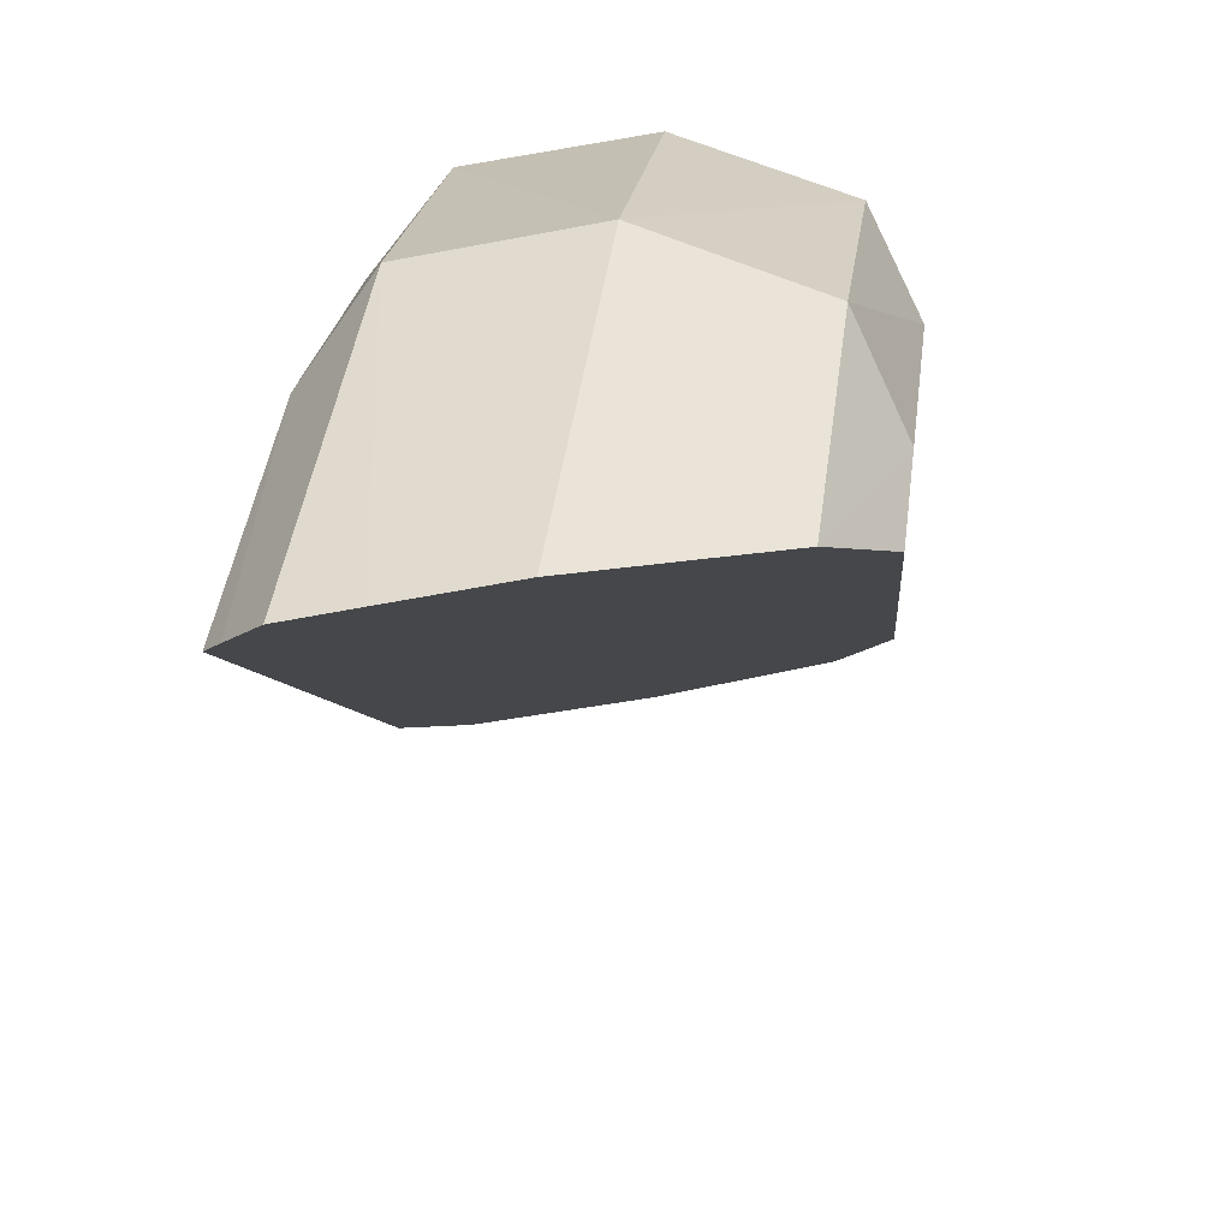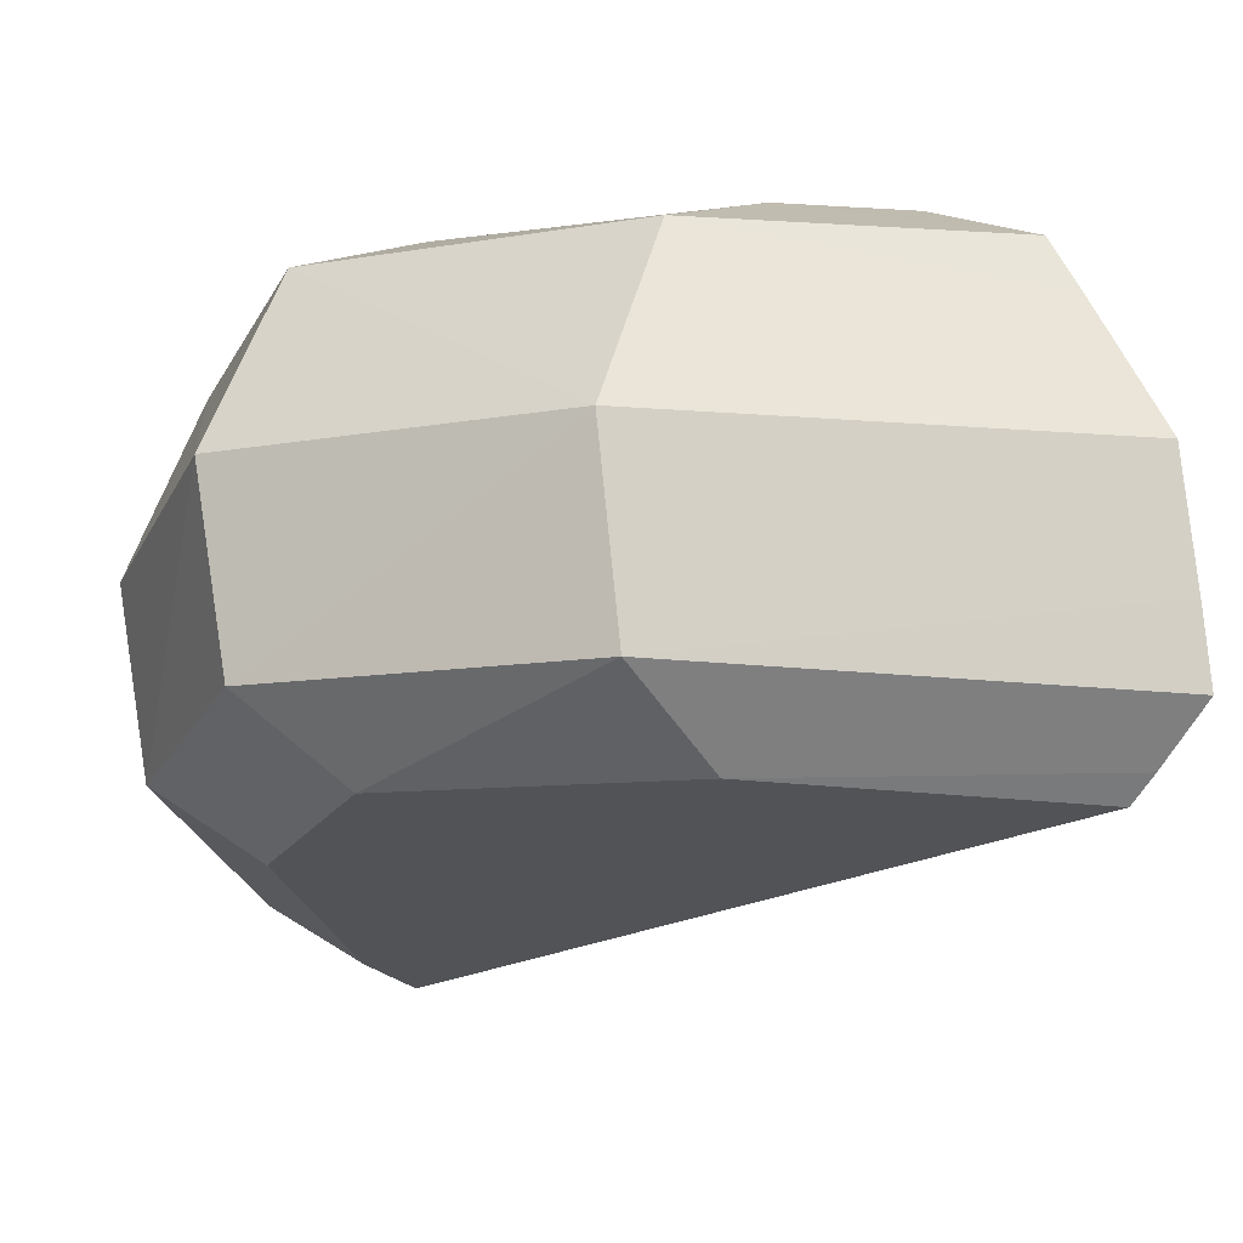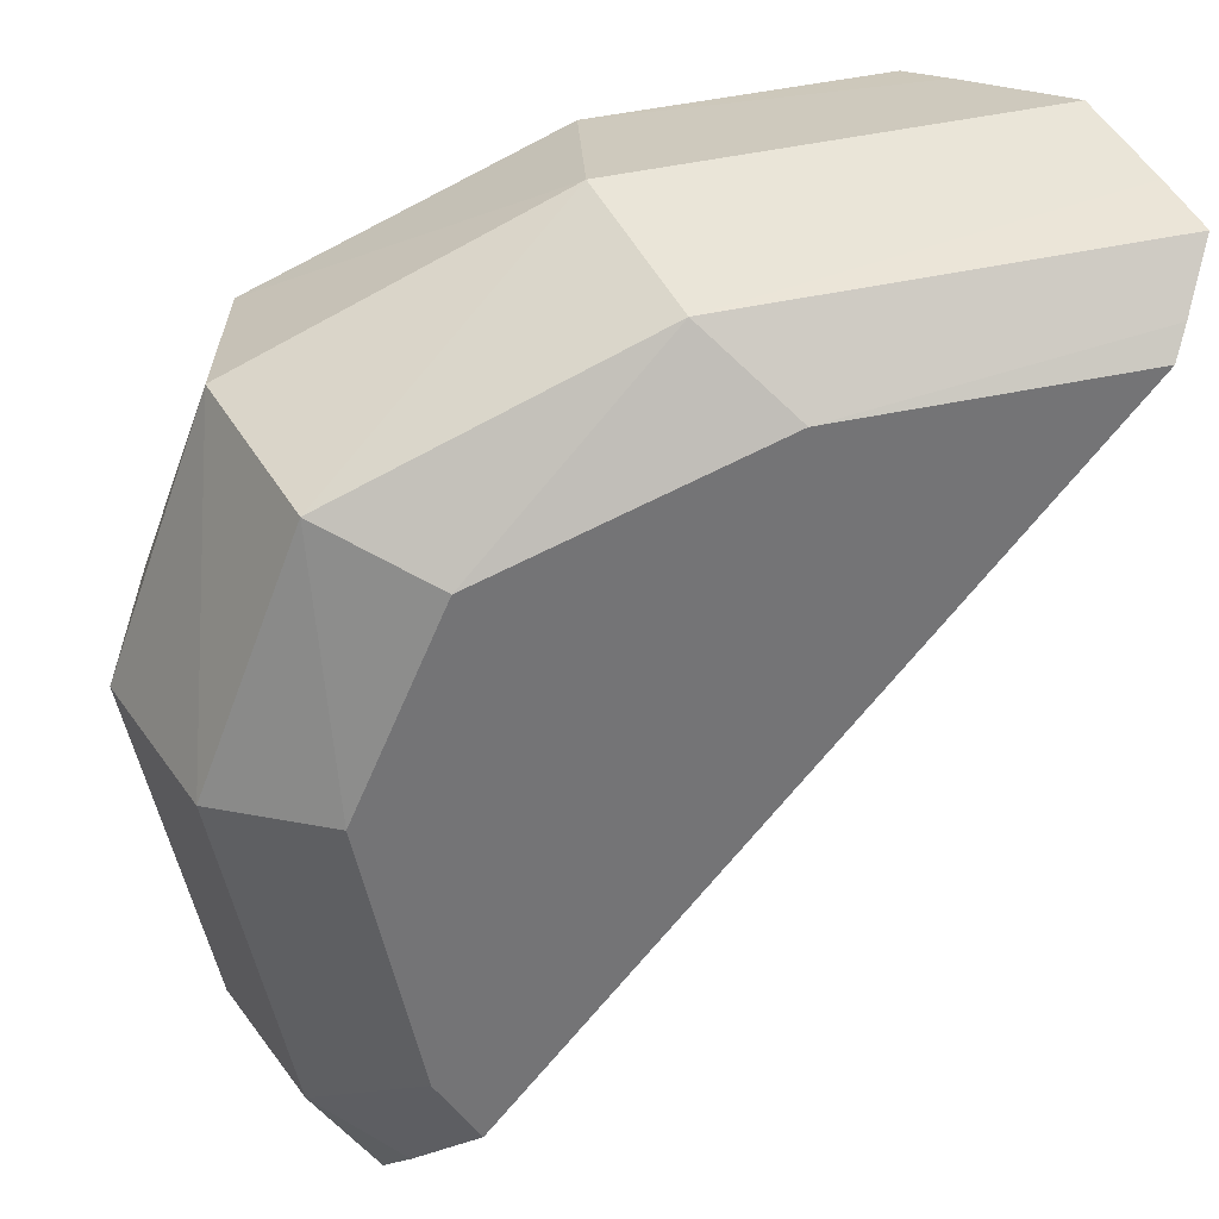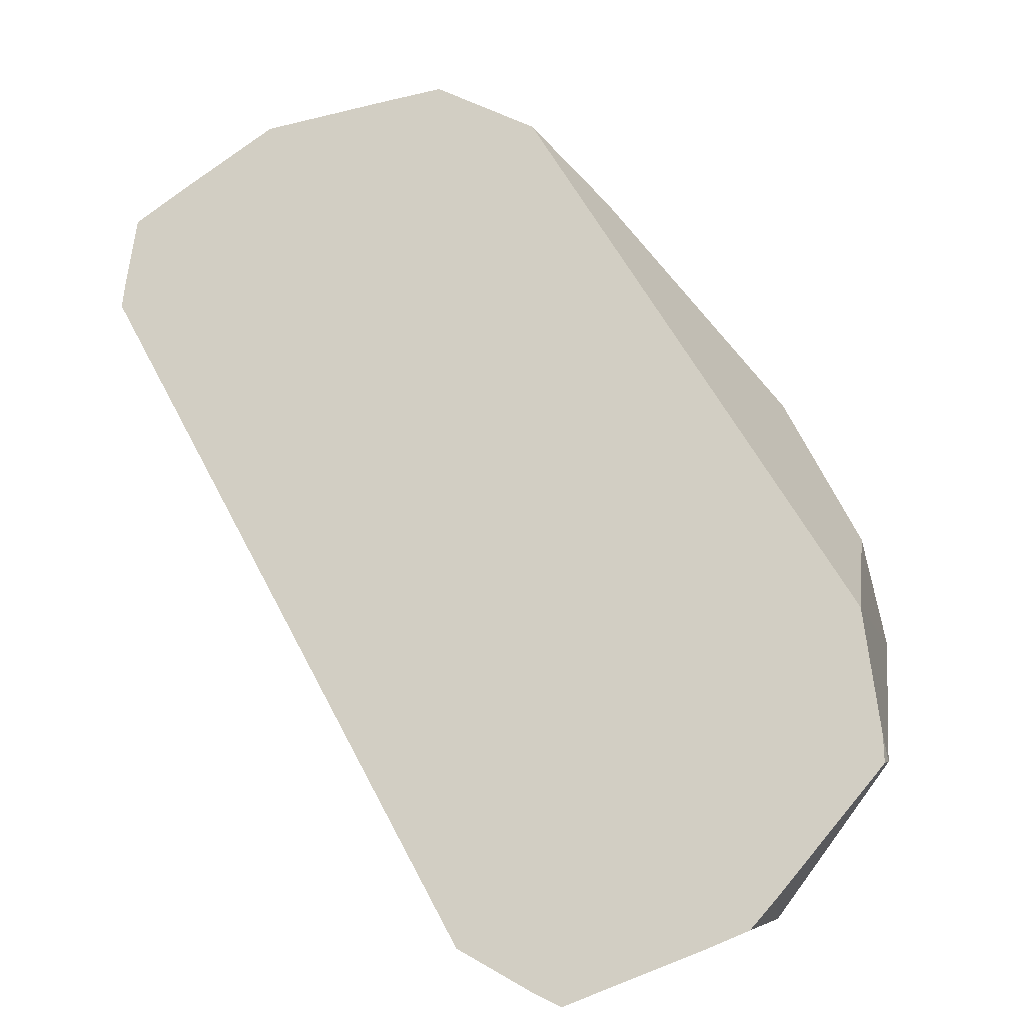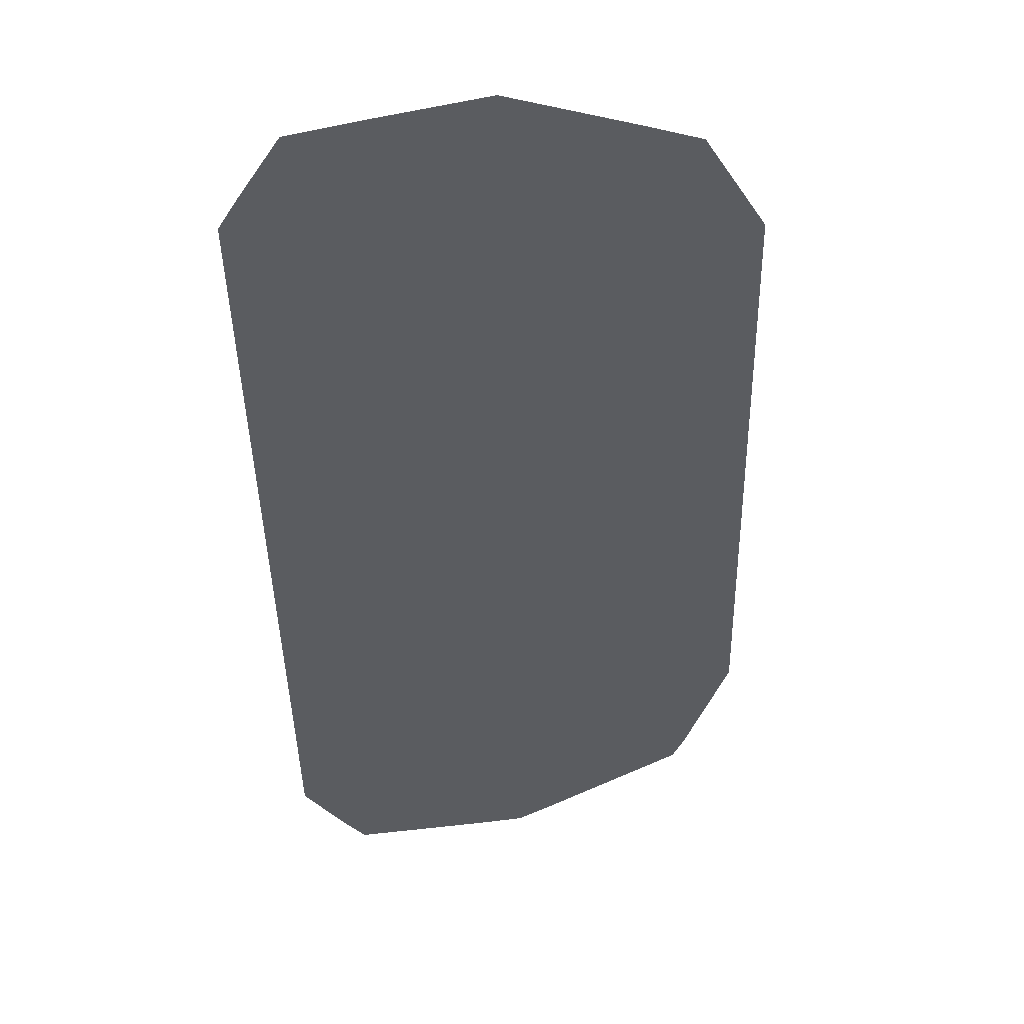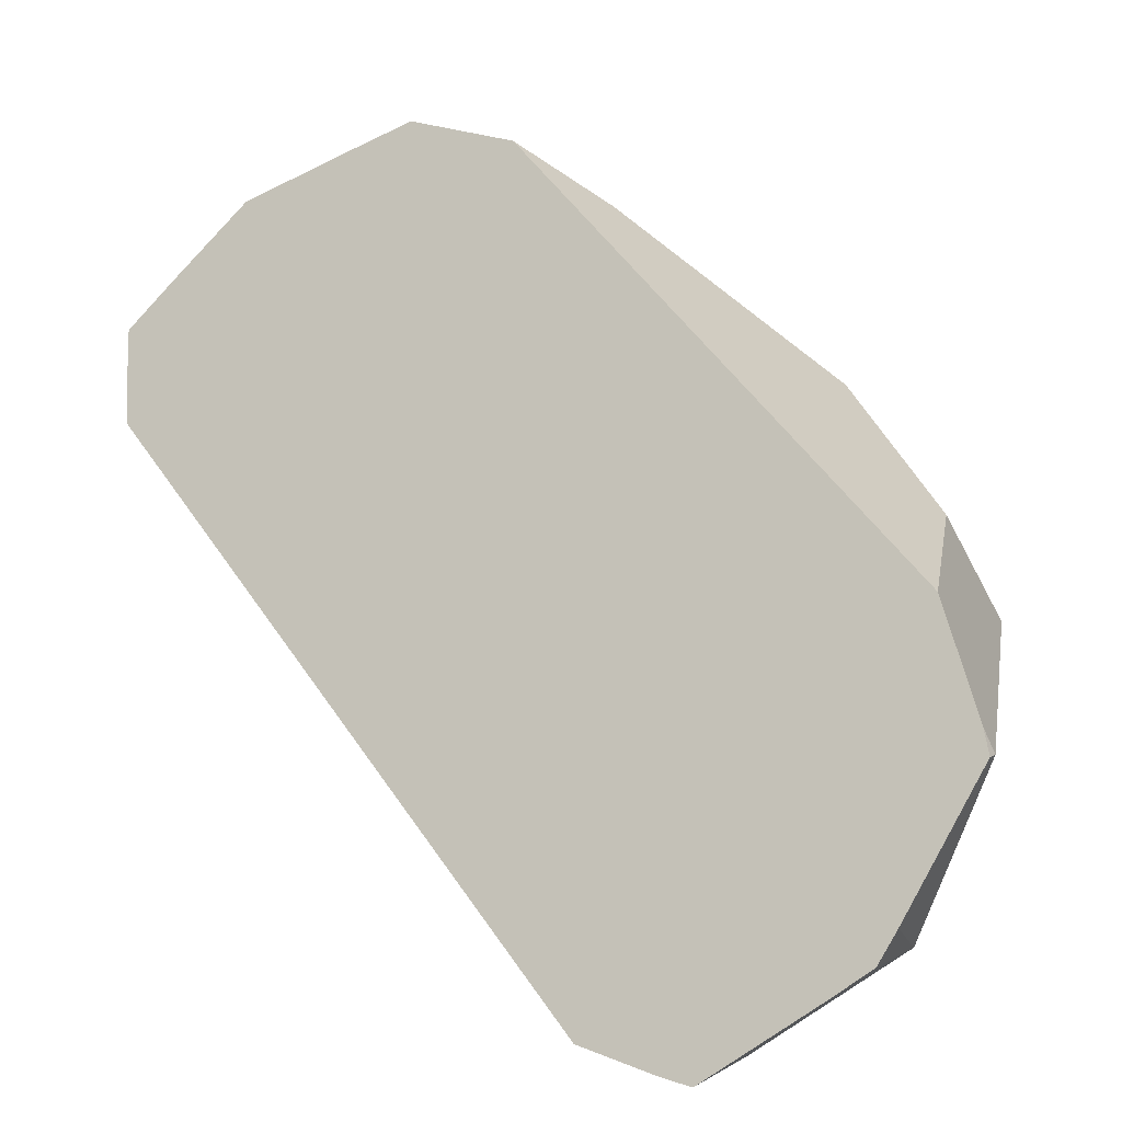
<metadata>
{"format":"obj","ext":"obj","renderer":"f3d","projection":"perspective","resolution":1024,"background":"white","views":[{"elev":45.3,"azim":97.5,"up":"+Y"},{"elev":67.9,"azim":5.2,"up":"+Y"},{"elev":34.0,"azim":-13.9,"up":"+Y"},{"elev":-65.6,"azim":134.2,"up":"+Y"},{"elev":11.0,"azim":91.8,"up":"+Y"},{"elev":-65.4,"azim":146.7,"up":"+Y"}]}
</metadata>
<code>
v -2.856 1.89 -0.1688
v -2.574 2.013 -0.1688
v -2.76 1.845 -0.225
v -2.501 1.945 -0.225
v -2.388 1.951 -0.225
v -2.306 2.027 -0.1688
v -2.28 2.039 -0.1192
v -2.217 2.065 0
v -2.607 2.044 0
v -2.9 1.91 0
v -2.856 1.89 0.1688
v -2.948 1.65 0.1688
v -2.845 1.65 0.225
v -2.791 1.383 0.225
v -2.75 1.318 0.225
v -2.804 1.269 0.1857
v -2.825 1.25 0.1688
v -2.884 1.34 0.1688
v -2.868 1.252 0.04093
v -2.877 1.329 -0.1688
v -2.881 1.267 -0.03197
v -2.881 1.253 0
v -2.927 1.32 0
v -2.995 1.65 0
v -2.948 1.65 -0.1688
v -2.884 1.34 -0.1688
v -2.865 1.349 -0.1804
v -2.803 1.444 -0.225
v -2.845 1.65 -0.225
v -2.184 2.033 0.1688
v -2.212 1.983 0.2074
v -2.226 1.958 0.225
v -2.501 1.945 0.225
v -2.574 2.013 0.1688
v -2.76 1.845 0.225
v -2.196 2.046 0.1051
f 2 3 1
f 4 3 2
f 4 5 3
f 4 6 5
f 4 2 6
f 7 6 2
f 7 8 6
f 7 2 8
f 2 9 8
f 2 1 9
f 10 9 1
f 10 11 9
f 12 11 10
f 12 13 11
f 14 13 12
f 14 15 13
f 16 15 14
f 16 17 15
f 18 17 16
f 19 17 18
f 19 15 17
f 19 20 15
f 19 21 20
f 19 22 21
f 19 23 22
f 19 18 23
f 18 24 23
f 18 12 24
f 18 14 12
f 18 16 14
f 12 10 24
f 25 24 10
f 26 24 25
f 23 24 26
f 23 26 20
f 21 23 20
f 21 22 23
f 27 20 26
f 27 28 20
f 27 25 28
f 27 26 25
f 29 28 25
f 29 3 28
f 29 1 3
f 29 25 1
f 25 10 1
f 3 5 28
f 30 28 5
f 31 28 30
f 31 32 28
f 31 33 32
f 31 30 33
f 33 30 34
f 33 34 35
f 33 35 32
f 35 13 32
f 35 11 13
f 35 34 11
f 34 9 11
f 34 8 9
f 36 8 34
f 36 30 8
f 36 34 30
f 30 5 8
f 6 8 5
f 15 32 13
f 20 32 15
f 20 28 32

</code>
